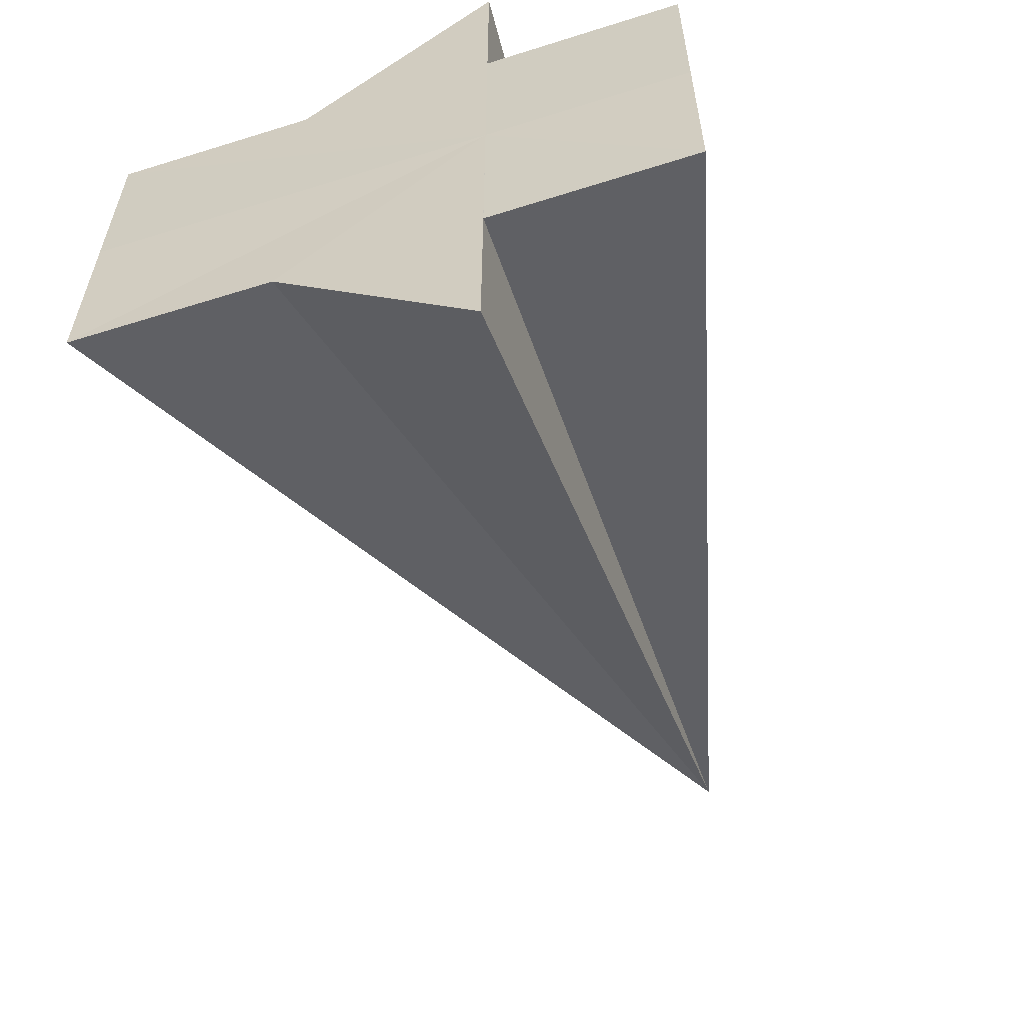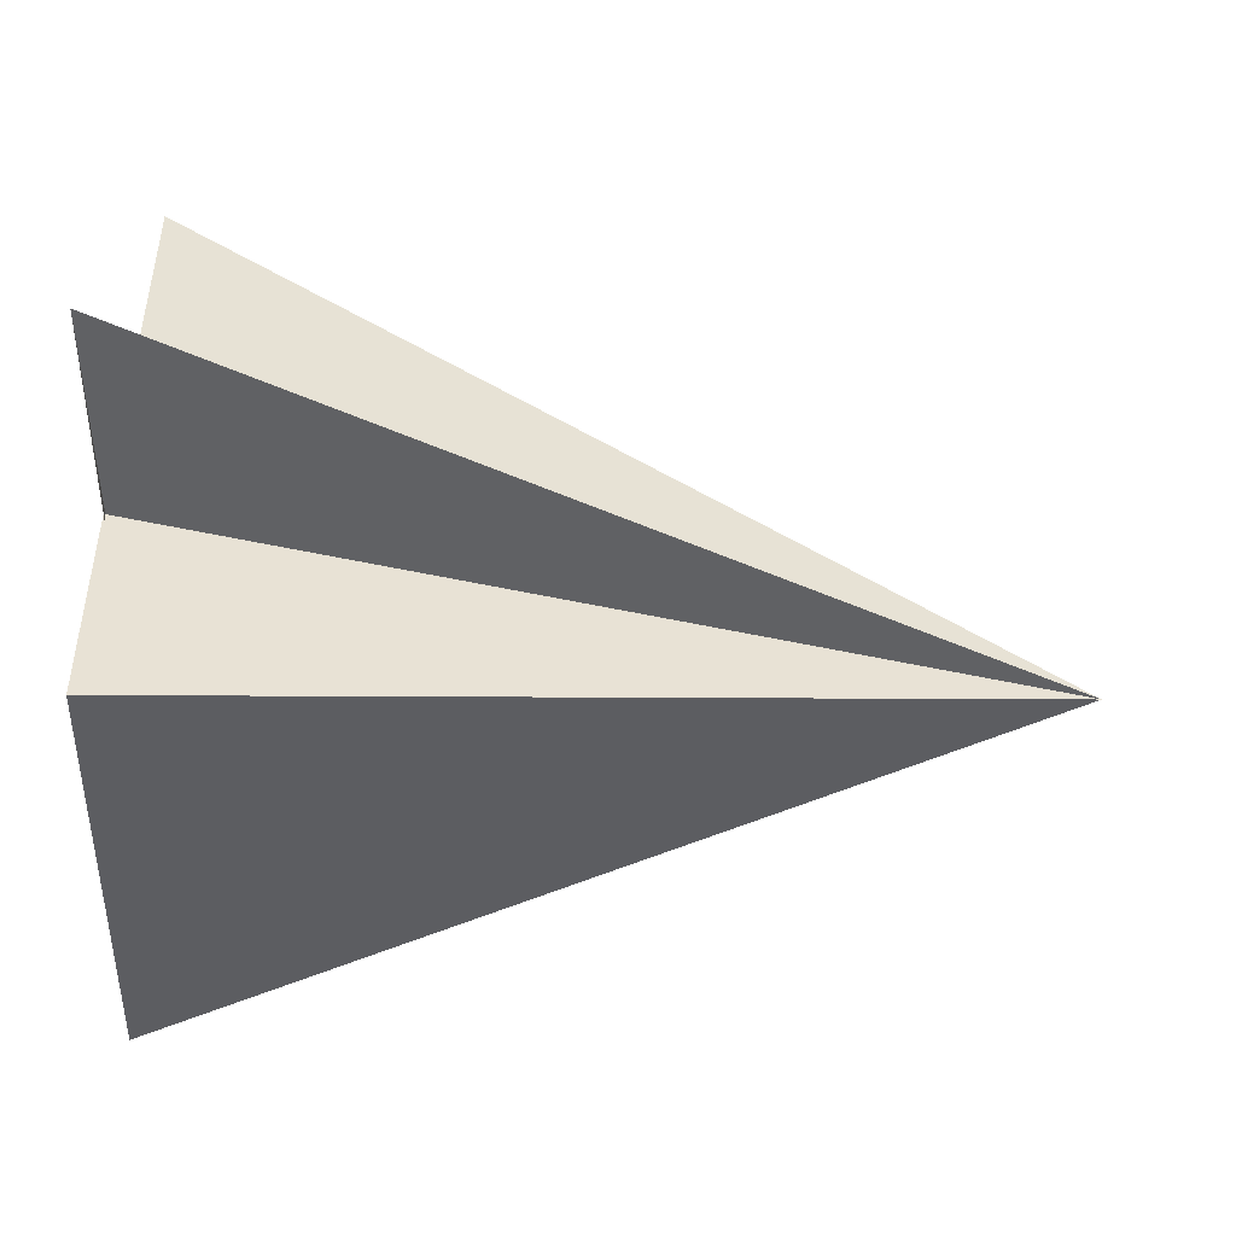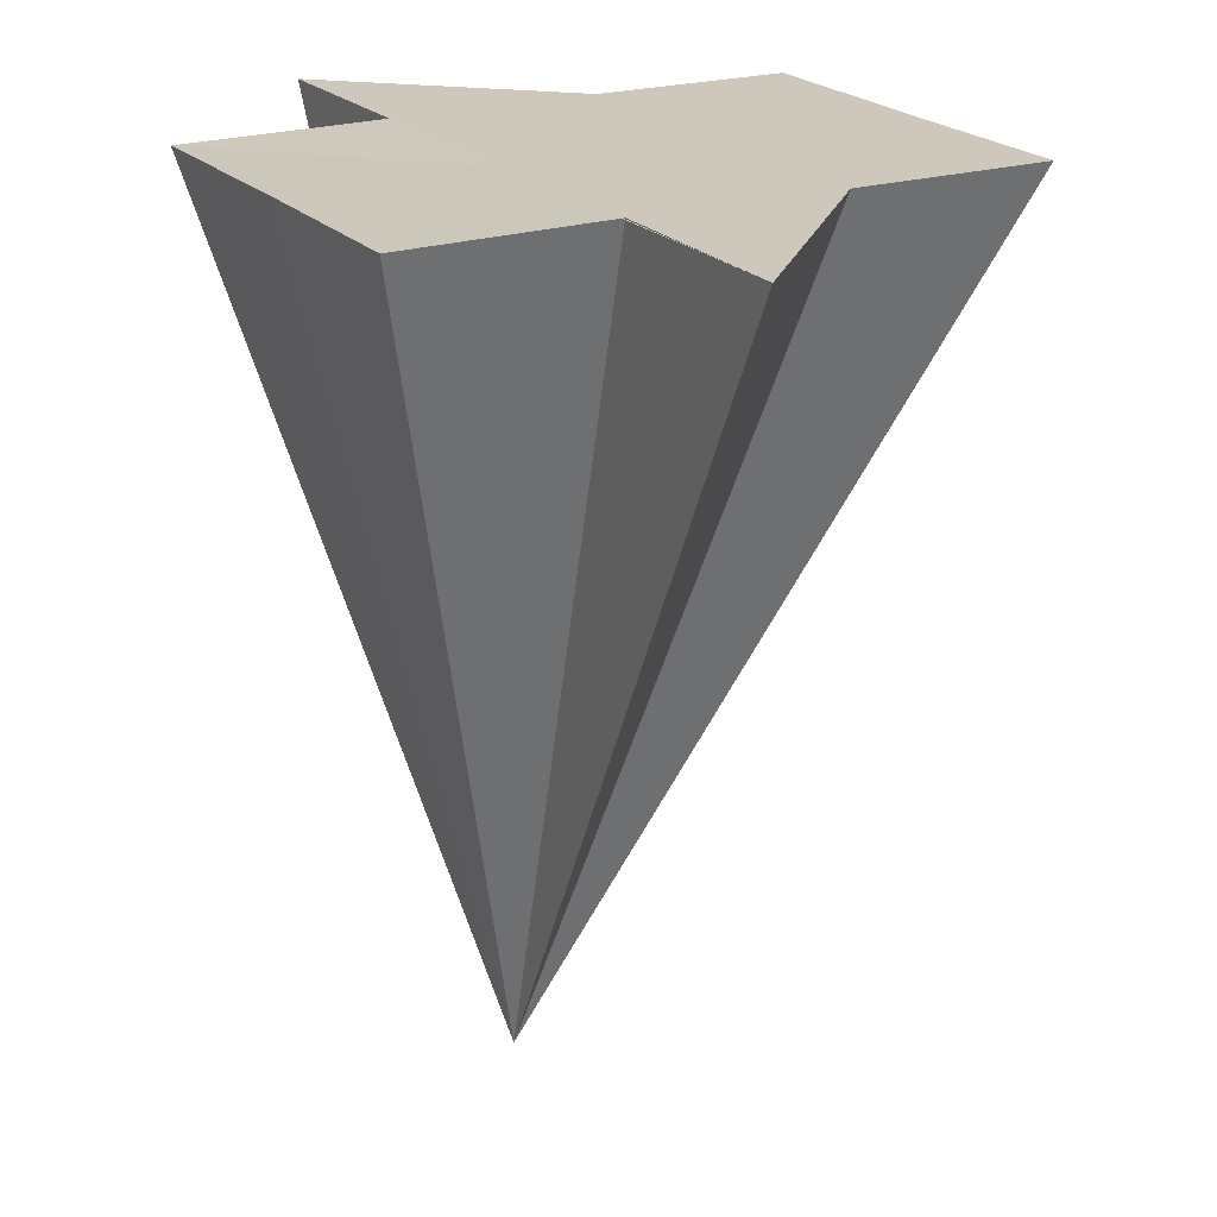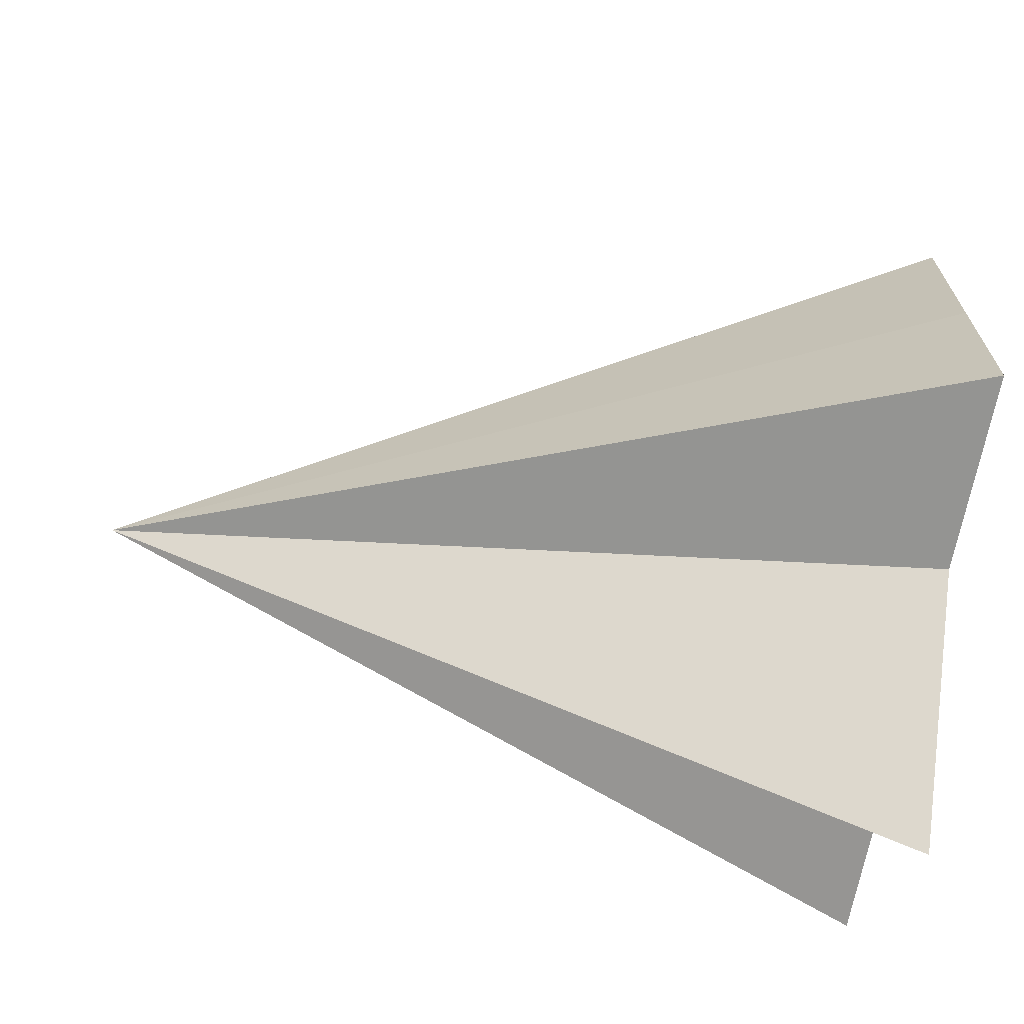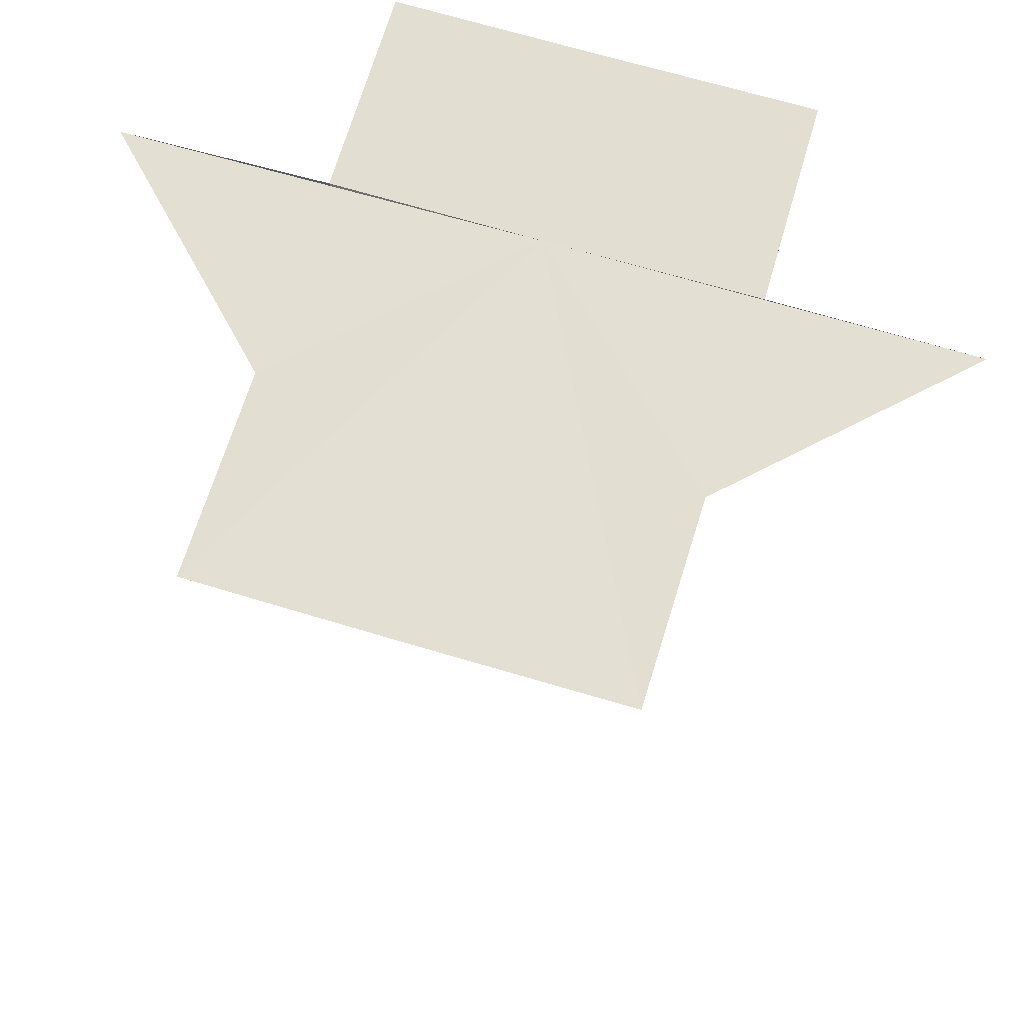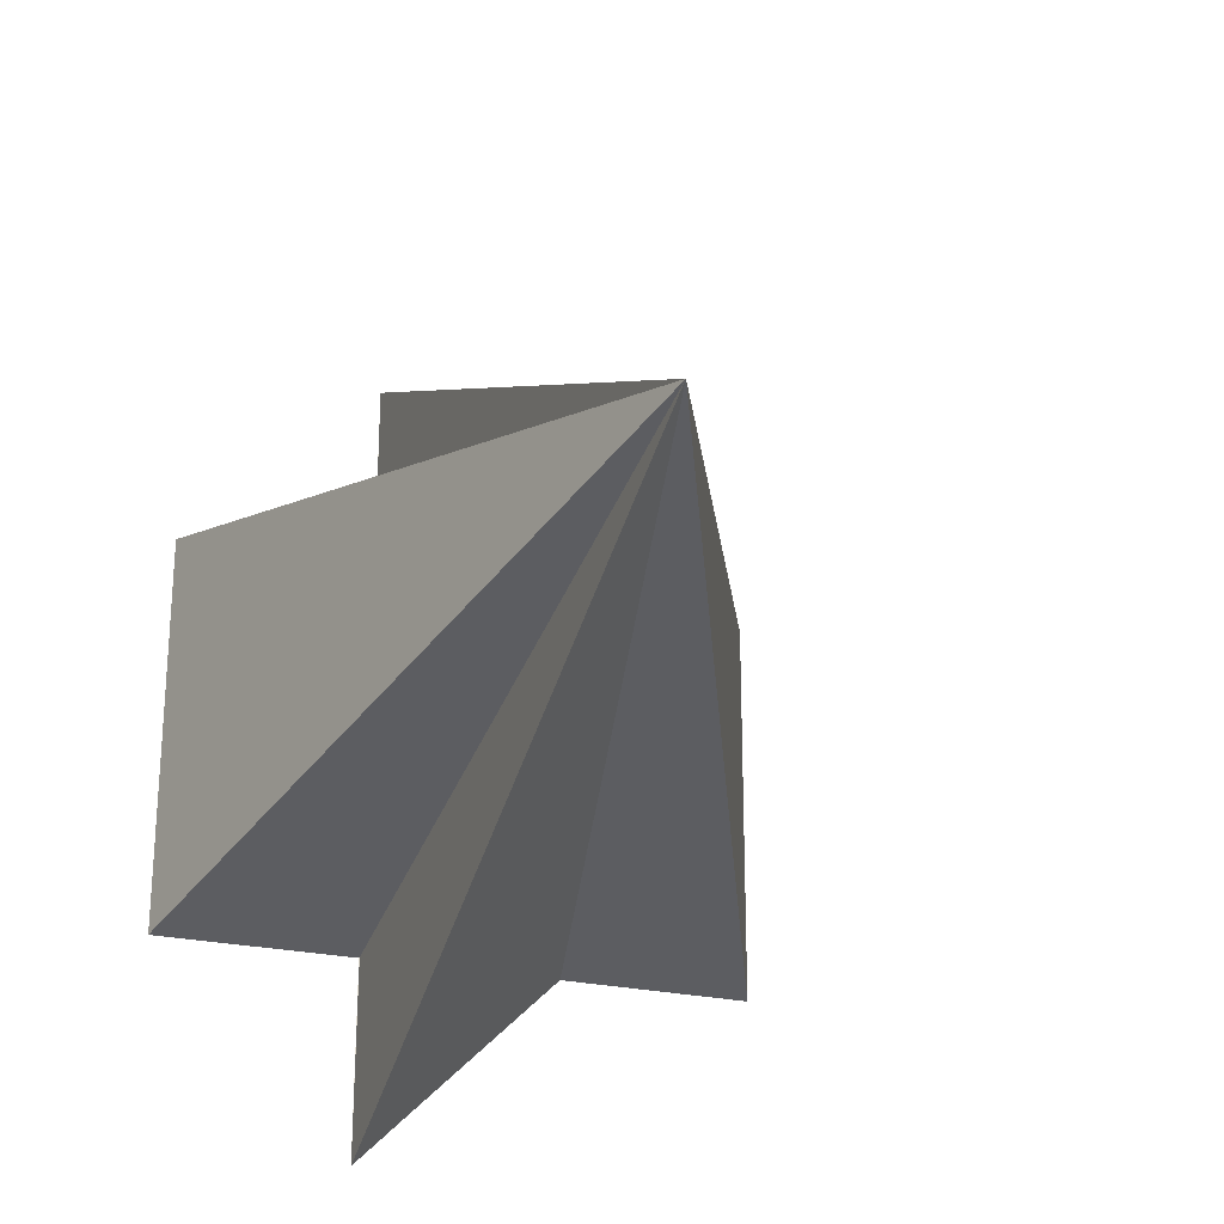
<metadata>
{"format":"obj","ext":"obj","renderer":"f3d","projection":"perspective","resolution":1024,"background":"white","views":[{"elev":-60.3,"azim":17.6,"up":"+Y"},{"elev":43.4,"azim":90.3,"up":"+Y"},{"elev":21.9,"azim":150.5,"up":"+Z"},{"elev":-68.2,"azim":-101.0,"up":"+Y"},{"elev":67.4,"azim":-73.3,"up":"+Z"},{"elev":-24.7,"azim":158.9,"up":"+Y"}]}
</metadata>
<code>
o 29228
v 2241 1878 13.24
v 2241 1878 13.24
v 2241 1878 13.2
v 2241 1878 13.24
v 2241 1878 13.2
v 2241 1878 13.24
v 2241 1878 13.24
v 2241 1878 13.24
v 2241 1878 13.24
v 2241 1878 13.24
v 2241 1878 13.24
v 2241 1878 13.24
v 2241 1878 13.24
v 2241 1878 13.24
v 2241 1878 13.24
v 2241 1878 13.24
v 2241 1878 13.2
v 2241 1878 13.24
v 2241 1878 13.24
v 2241 1878 13.24
v 2241 1878 13.24
v 2241 1878 13.24
v 2241 1878 13.24
v 2241 1878 13.24
v 2241 1878 13.24
v 2241 1878 13.24
v 2241 1878 13.24
v 2241 1878 13.24
v 2241 1878 13.24
v 2241 1878 13.24
v 2241 1878 13.24
v 2241 1878 13.24
v 2241 1878 13.24
v 2241 1878 13.24
f 1 2 3
f 2 4 5
f 6 7 3
f 7 8 5
f 9 10 3
f 10 11 5
f 12 13 3
f 13 14 5
f 15 16 17
f 18 19 17
f 20 21 17
f 22 23 17
f 24 25 15
f 26 25 22
f 27 25 24
f 28 25 26
f 29 25 27
f 30 25 28
f 31 25 30
f 32 25 29
f 33 25 32
f 34 25 33

</code>
